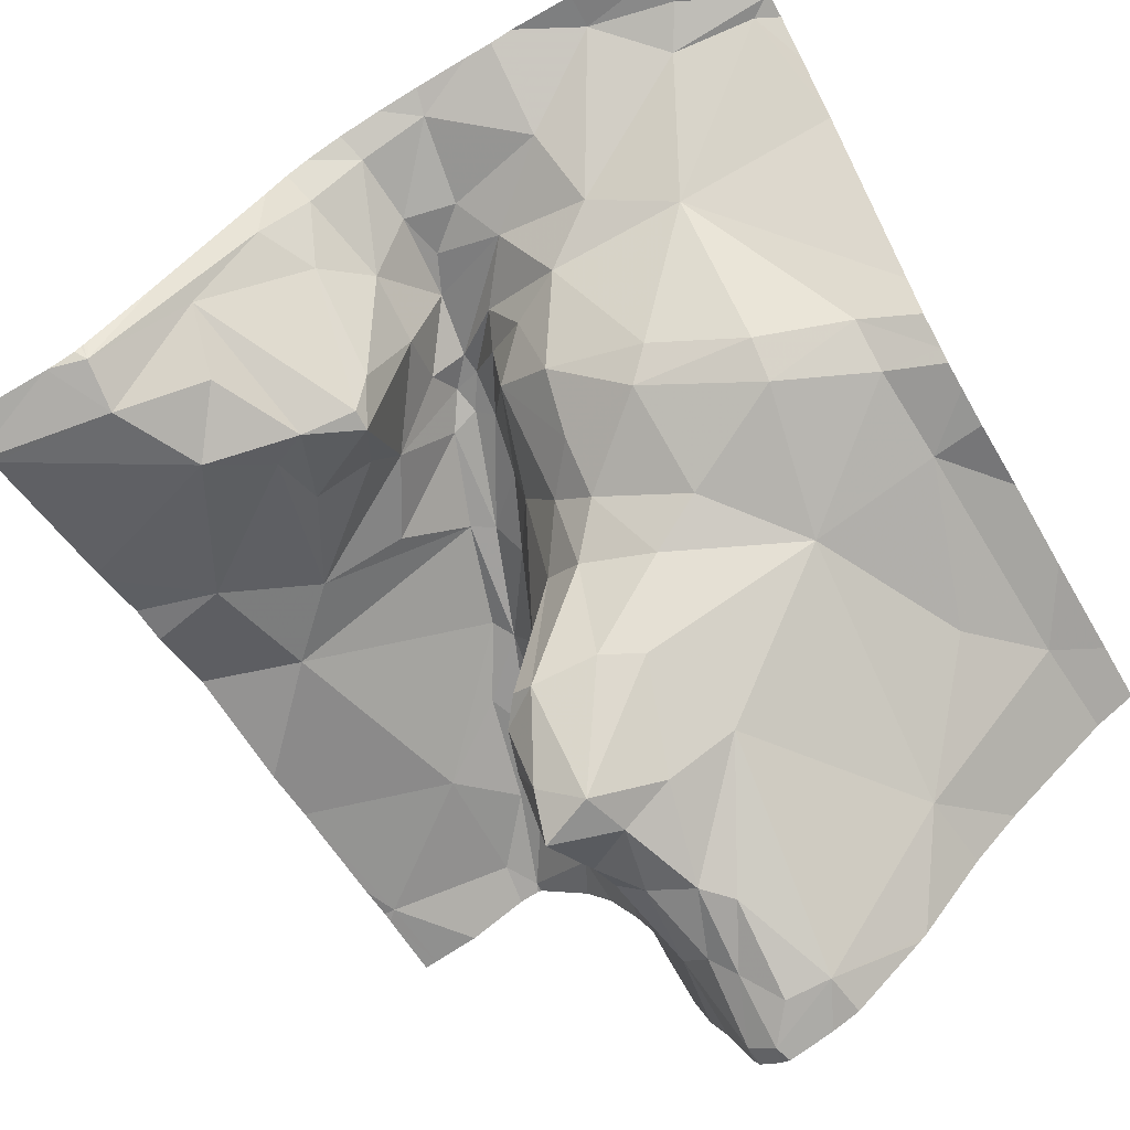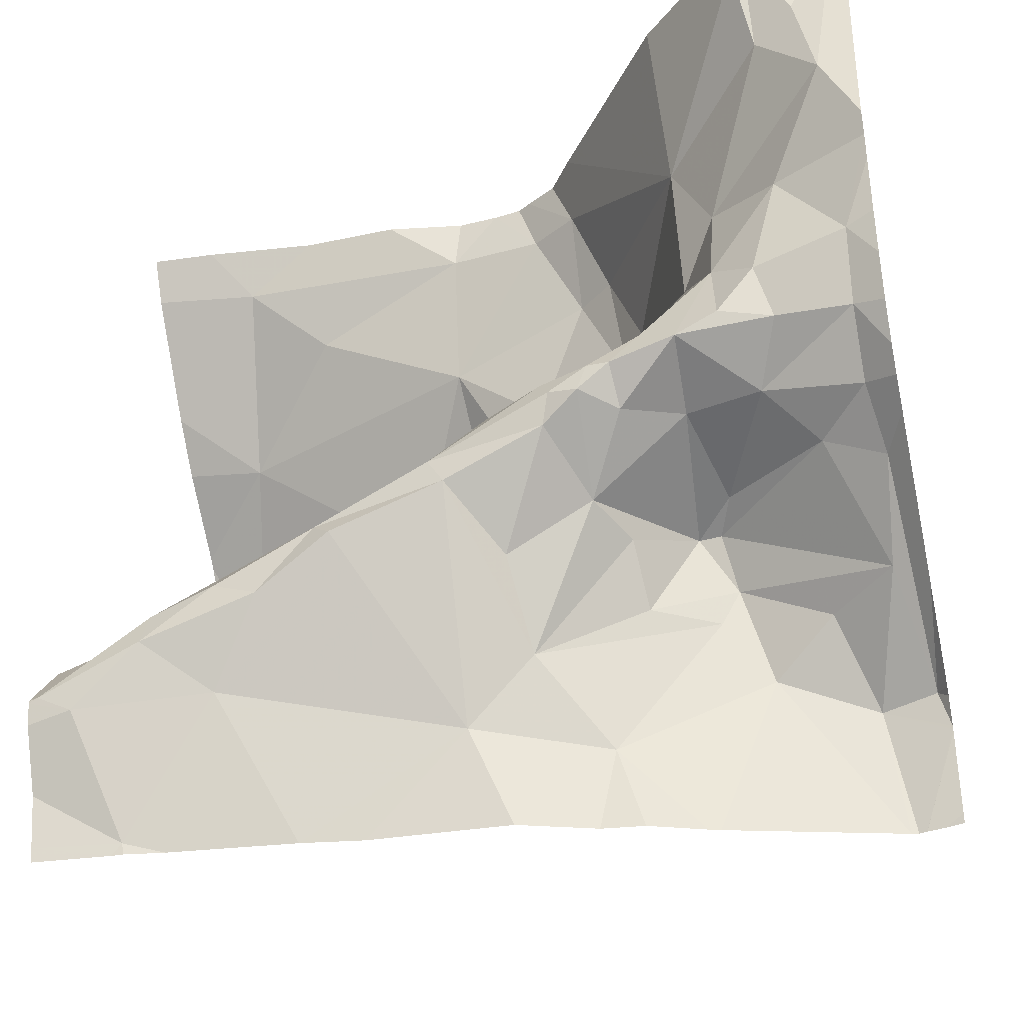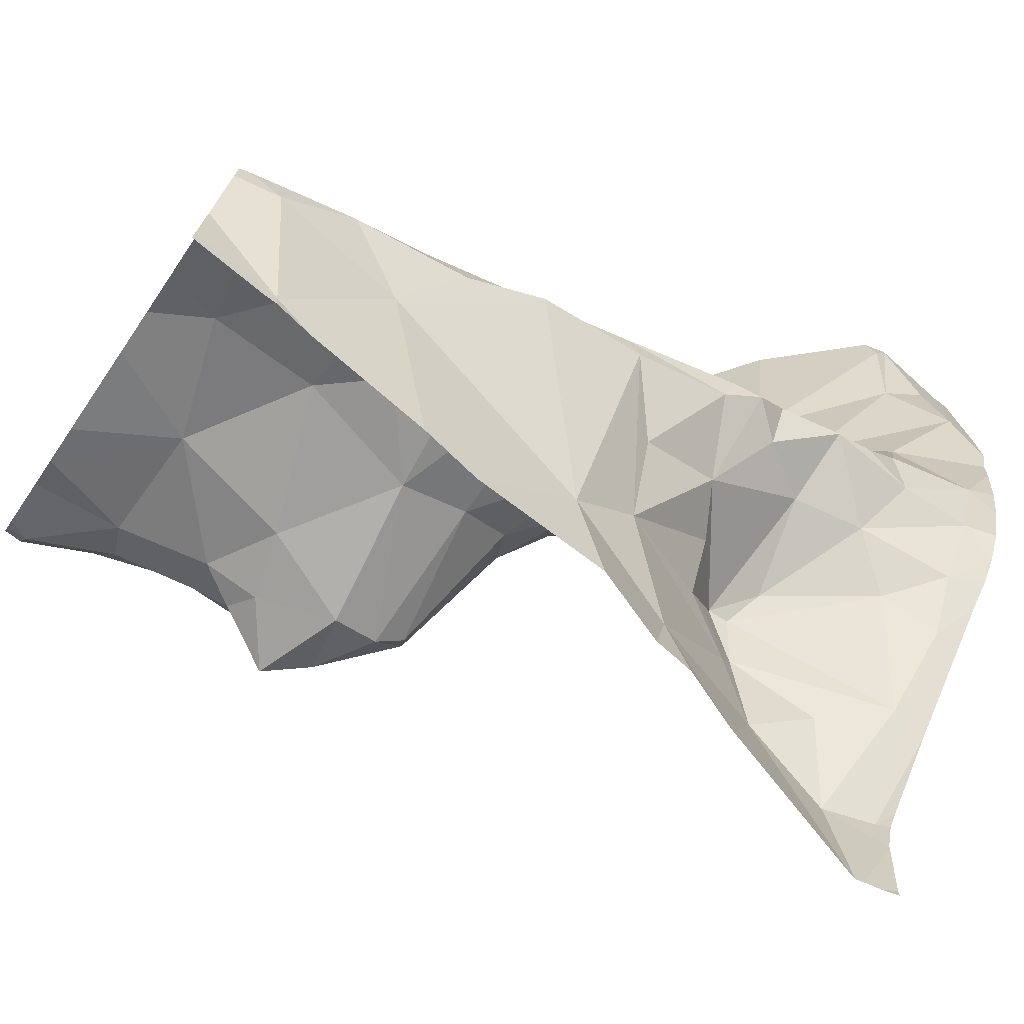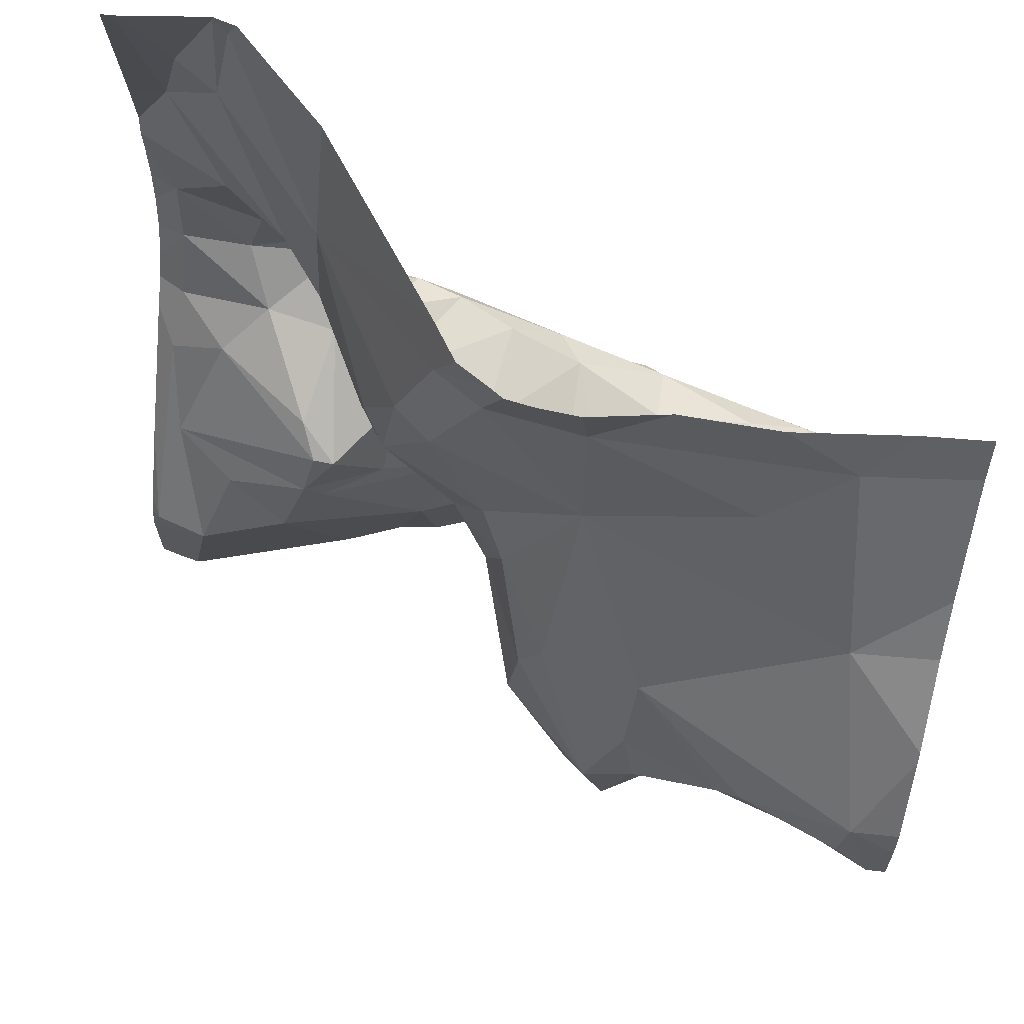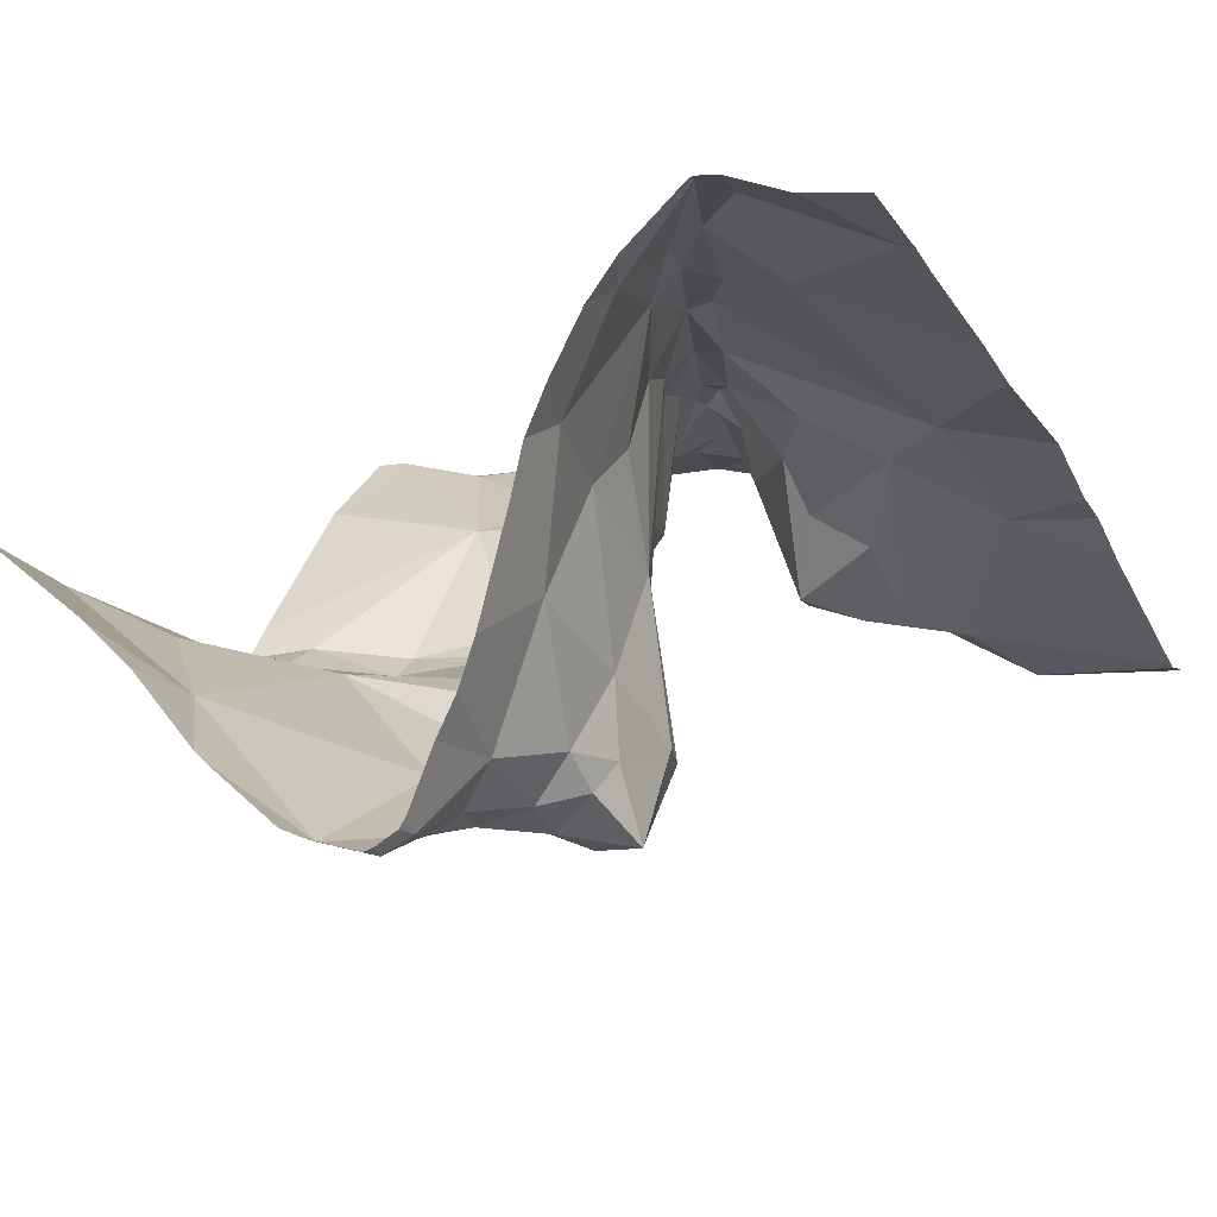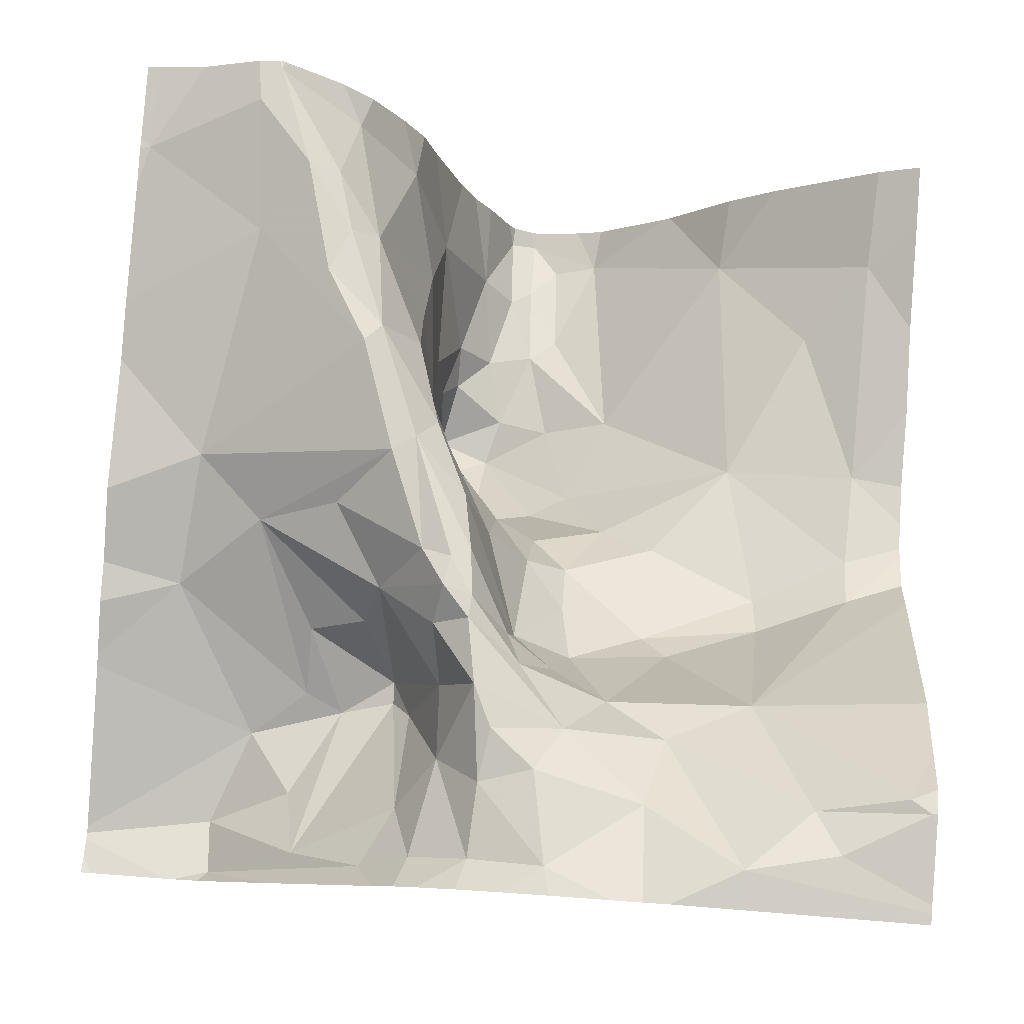
<metadata>
{"format":"obj","ext":"obj","renderer":"f3d","projection":"perspective","resolution":1024,"background":"white","views":[{"elev":-64.1,"azim":119.8,"up":"+Z"},{"elev":-35.6,"azim":14.9,"up":"+Y"},{"elev":-74.1,"azim":-34.3,"up":"+Y"},{"elev":75.8,"azim":-171.6,"up":"+Y"},{"elev":-17.5,"azim":-64.2,"up":"+Z"},{"elev":78.1,"azim":94.5,"up":"+Z"}]}
</metadata>
<code>
v -31.46 248.8 503.1
v -31.49 248.8 503.1
v -31.49 248.8 503.3
v -31.52 249.1 503.2
v -31.43 249 503.2
v -31.57 248.8 503.3
v -31.61 248.9 503
v -31.71 248.9 503
v -31.37 249 503.3
v -31.41 248.9 503.2
v -31.6 249 503.1
v -31.6 248.9 503.1
v -31.49 248.9 503.1
v -31.3 248.5 503.4
v -31.34 249.4 503.4
v -31.46 249.4 503.3
v -31.37 249.4 503.3
v -31.71 248.6 503.5
v -31.21 248.4 503.4
v -30.97 248.6 503.3
v -31.27 248.4 503.4
v -31.24 249 503.4
v -31.18 249 503.5
v -31.48 248.8 503.5
v -31.37 248.6 503.4
v -31.44 248.5 503.4
v -31.25 248.8 503.6
v -31.29 248.8 503.6
v -31.71 248.8 503.3
v -31.65 248.8 503.2
v -31.43 248.9 503.3
v -31.45 248.8 503.1
v -31.44 248.7 503.6
v -31.25 248.8 503.6
v -31.13 248.6 503.3
v -31.16 248.7 503.3
v -31.25 248.7 503.4
v -31.18 248.7 503.4
v -31.2 249.4 503.6
v -31.37 248.9 503.3
v -31.3 249.2 503.3
v -31.29 249 503.3
v -31.35 249.2 503.3
v -31.26 249.1 503.4
v -31.51 249.3 503.3
v -31.35 249.3 503.3
v -31.4 249.3 503.3
v -31.41 249.1 503.3
v -31.54 248.8 503.1
v -31.81 249.1 503.1
v -31.2 248.8 503.4
v -31.31 249 503.3
v -31.32 248.4 503.4
v -31.24 248.9 503.5
v -31.28 248.8 503.6
v -31.33 248.8 503.6
v -31.03 248.6 503.3
v -31.29 248.7 503.5
v -31.06 248.6 503.4
v -31.7 249.4 503.3
v -31.53 248.8 503
v -31.63 248.8 503.1
v -31.58 248.8 503
v -31.69 248.8 503
v -31.56 248.8 503
v -31.65 248.8 503.1
v -31.46 248.9 503.1
v -31.7 248.8 503.1
v -31.69 249.2 503.3
v -31.07 249.2 503.6
v -31.08 249.3 503.7
v -31.76 248.4 503.5
v -31.26 248.7 503.4
v -31.64 248.8 503.4
v -31.18 248.8 503.4
v -30.99 248.7 503.4
v -31.19 249.2 503.5
v -31.14 249.1 503.5
v -31.26 248.9 503.4
v -31.18 248.8 503.5
v -31.1 248.8 503.5
v -31.16 248.8 503.4
v -30.98 248.7 503.5
v -31.04 248.8 503.5
v -30.99 248.8 503.5
v -31.59 248.7 503.6
v -31.59 248.8 503.5
v -31.39 248.7 503.5
v -31.7 248.7 503.5
v -31.21 248.9 503.6
v -31.38 248.9 503.4
v -31.4 248.8 503.5
v -31.79 249.3 503.3
v -31.56 248.7 503.6
v -31.65 248.7 503.5
v -31.62 248.4 503.4
v -31.56 248.4 503.4
v -31.2 248.4 503.4
v -31 249.2 503.7
v -31.02 249.3 503.7
v -31.09 248.9 503.6
v -31.06 249.1 503.6
v -31.14 249 503.6
v -30.99 248.9 503.6
v -31.07 249.4 503.7
v -30.99 248.4 503.3
v -31 248.4 503.3
v -30.99 249 503.6
v -31.01 248.4 503.3
v -31.18 248.9 503.6
v -31.13 248.9 503.6
v -31.4 248.4 503.4
v -31.07 248.9 503.6
v -31.7 248.7 503.5
v -31.46 248.8 503.6
v -31.33 248.8 503.6
v -31.32 248.8 503.6
v -31.78 248.6 503.5
v -31.22 248.9 503.5
v -31.81 248.4 503.5
v -30.95 249.2 503.7
v -30.95 248.9 503.6
v -31.8 248.8 503.2
v -31.85 249 503
v -30.95 248.8 503.6
v -31.8 248.8 503.1
v -30.95 249 503.6
v -31.73 248.9 503
v -30.95 248.6 503.4
v -30.95 248.5 503.3
v -30.95 248.8 503.6
v -30.95 248.5 503.3
v -30.95 248.6 503.3
v -30.95 248.6 503.3
v -31.9 248.6 503.5
v -31.77 248.7 503.5
v -31.86 248.7 503.5
v -31.85 248.9 503
v -31.81 248.9 503
v -31.89 248.9 503
v -31.81 248.4 503.5
v -30.95 248.9 503.6
v -30.95 248.8 503.5
v -31.42 249.4 503.3
v -31.84 248.7 503.3
v -30.95 248.4 503.3
v -31.86 248.6 503.5
v -30.95 248.5 503.3
v -30.95 248.5 503.3
v -30.95 248.6 503.3
v -31.88 248.8 503
v -31.79 248.9 503
v -31.91 249.1 503.2
v -31.91 249.1 503.1
v -31.91 249 503.1
v -31.91 248.8 503.1
v -31.91 248.8 503.1
v -31.91 249 503
v -31.91 248.8 503
v -31.91 249.2 503.2
v -31.91 248.7 503.4
v -31.91 248.7 503.3
v -31.41 249.4 503.3
v -31.59 249.4 503.3
v -31.91 248.6 503.5
v -31.91 248.6 503.5
v -31.91 248.4 503.5
v -31.91 248.7 503.4
v -31.91 248.6 503.5
v -31.91 248.5 503.5
v -31.91 248.6 503.5
v -31.91 248.5 503.5
v -31.91 249.3 503.3
v -31.91 248.8 503
v -31.91 248.8 503
v -31.91 248.9 503
v -31.91 248.9 503
v -31.91 248.9 503
v -31.91 248.7 503.2
v -30.95 249.1 503.7
v -30.95 249.1 503.6
v -30.95 249 503.6
v -31.5 249.4 503.3
v -31.82 248.4 503.5
v -31.91 248.4 503.5
v -30.99 248.4 503.3
v -30.97 248.4 503.3
v -30.95 248.4 503.3
v -30.97 249.4 503.6
v -30.97 249.4 503.6
v -31.14 249.4 503.6
v -31.07 249.4 503.7
v -31.1 249.4 503.7
v -31.07 249.4 503.7
v -31.05 249.4 503.7
v -31.83 249.4 503.3
v -30.95 249.4 503.6
v -30.96 249.4 503.6
v -31.82 249.4 503.3
v -31.91 249.4 503.3
f 11 128 8
f 1 2 3
f 2 1 32
f 30 123 29
f 40 9 10
f 3 31 1
f 42 44 41
f 5 48 4
f 4 13 5
f 3 2 6
f 2 49 6
f 8 64 7
f 8 7 12
f 9 5 10
f 8 12 11
f 13 67 5
f 11 13 4
f 191 71 193
f 187 146 186
f 25 26 14
f 93 69 45
f 96 141 72
f 41 77 46
f 26 18 96
f 22 23 44
f 23 22 119
f 29 89 74
f 24 3 6
f 87 24 6
f 26 25 33
f 80 81 110
f 58 27 28
f 27 34 28
f 29 6 30
f 32 1 31
f 33 94 26
f 90 54 55
f 51 37 36
f 34 55 28
f 56 117 55
f 73 58 25
f 36 38 35
f 35 59 36
f 37 38 36
f 81 82 84
f 35 14 19
f 10 31 40
f 4 69 50
f 43 47 4
f 42 43 48
f 9 52 42
f 41 43 42
f 22 44 42
f 16 47 144
f 47 46 163
f 4 48 43
f 190 100 189
f 6 49 30
f 50 11 4
f 67 32 10
f 46 47 43
f 45 4 47
f 48 5 9
f 36 75 51
f 148 132 106
f 42 52 22
f 56 55 54
f 149 57 132
f 58 88 25
f 35 57 59
f 57 35 109
f 30 49 62
f 49 2 61
f 63 49 61
f 49 63 62
f 20 76 57
f 66 62 63
f 61 2 32
f 65 12 7
f 64 66 7
f 63 65 7
f 7 66 63
f 64 68 66
f 11 12 13
f 13 12 65
f 67 13 65
f 32 67 65
f 66 68 62
f 63 61 65
f 5 67 10
f 70 71 77
f 69 4 45
f 41 46 43
f 105 71 70
f 30 62 68
f 78 23 103
f 104 81 85
f 91 24 92
f 42 48 9
f 186 148 106
f 65 61 32
f 99 100 70
f 37 73 25
f 51 73 37
f 82 80 51
f 25 14 38
f 38 37 25
f 35 38 14
f 29 74 6
f 189 99 121
f 76 75 36
f 76 36 59
f 83 76 20
f 41 44 77
f 31 3 91
f 40 91 79
f 23 78 77
f 52 40 79
f 46 77 15
f 75 76 84
f 80 82 81
f 53 26 112
f 83 84 76
f 82 75 84
f 81 84 85
f 89 86 87
f 24 87 86
f 25 88 33
f 89 87 74
f 54 90 119
f 40 31 91
f 91 92 79
f 58 51 80
f 91 3 24
f 77 44 23
f 74 87 6
f 93 45 164
f 18 26 94
f 95 18 94
f 118 18 95
f 83 20 129
f 60 93 164
f 100 99 189
f 58 73 51
f 103 101 102
f 108 102 101
f 34 110 103
f 34 103 90
f 184 141 167
f 131 85 125
f 78 102 99
f 39 71 191
f 70 100 105
f 71 105 192
f 120 141 184
f 189 121 198
f 108 104 142
f 105 100 190
f 181 108 182
f 99 70 78
f 111 101 103
f 110 111 103
f 81 113 110
f 106 132 107
f 84 83 85
f 85 83 143
f 108 101 113
f 101 111 113
f 108 113 104
f 103 23 90
f 180 102 181
f 111 110 113
f 77 78 70
f 102 78 103
f 54 79 56
f 92 56 79
f 40 52 9
f 34 90 55
f 113 81 104
f 24 115 92
f 110 34 27
f 88 58 116
f 33 115 86
f 86 94 33
f 89 114 86
f 95 86 114
f 80 27 58
f 56 92 115
f 33 88 116
f 56 115 117
f 116 117 115
f 28 117 116
f 118 95 114
f 86 95 94
f 79 119 22
f 23 119 90
f 110 27 80
f 115 24 86
f 76 59 57
f 116 58 28
f 31 10 32
f 22 52 79
f 51 75 82
f 115 33 116
f 79 54 119
f 55 117 28
f 164 45 183
f 192 105 194
f 50 69 93
f 124 50 154
f 29 123 145
f 123 126 156
f 188 146 187
f 64 8 152
f 123 30 68
f 126 152 151
f 144 47 163
f 126 123 68
f 124 128 11
f 182 108 127
f 112 26 97
f 135 136 137
f 139 138 140
f 107 57 109
f 137 145 161
f 89 145 137
f 147 135 169
f 118 147 18
f 181 102 108
f 141 18 147
f 141 147 170
f 118 114 136
f 135 147 118
f 118 136 135
f 180 99 102
f 165 137 171
f 136 89 137
f 89 29 145
f 160 93 173
f 124 138 128
f 139 128 138
f 8 128 139
f 124 11 50
f 159 151 174
f 139 152 8
f 126 68 64
f 152 126 64
f 140 138 124
f 175 140 176
f 152 139 151
f 140 151 139
f 140 124 177
f 163 46 17
f 121 99 180
f 122 108 142
f 162 123 179
f 17 46 15
f 109 35 98
f 114 89 136
f 153 50 160
f 154 50 153
f 127 108 122
f 155 124 154
f 125 85 143
f 98 35 19
f 156 126 159
f 157 123 156
f 131 104 85
f 158 124 155
f 97 26 96
f 159 126 151
f 142 104 131
f 160 50 93
f 161 145 162
f 72 141 120
f 133 20 134
f 162 145 123
f 183 45 16
f 143 83 129
f 129 20 133
f 184 167 185
f 16 45 47
f 165 135 137
f 166 135 165
f 96 18 141
f 134 20 150
f 167 141 172
f 168 137 161
f 53 14 26
f 169 135 166
f 170 147 169
f 146 148 186
f 171 137 168
f 15 77 39
f 172 141 170
f 39 77 71
f 173 93 196
f 132 57 107
f 19 14 21
f 174 151 175
f 175 151 140
f 150 20 130
f 149 20 57
f 176 140 178
f 21 14 53
f 177 124 158
f 178 140 177
f 179 123 157
f 130 20 149
f 193 71 192
f 194 105 195
f 195 105 190
f 196 93 199
f 198 121 197
f 199 93 60
f 200 173 196

</code>
